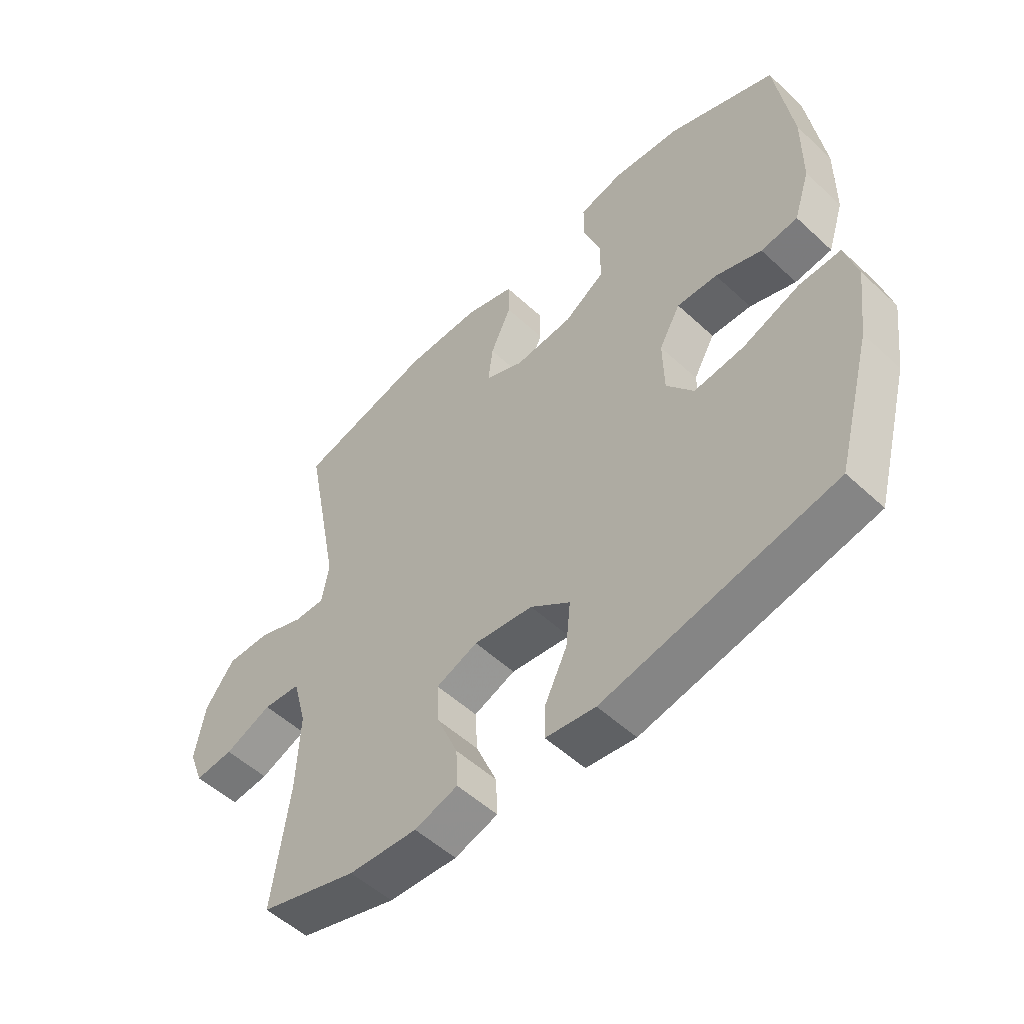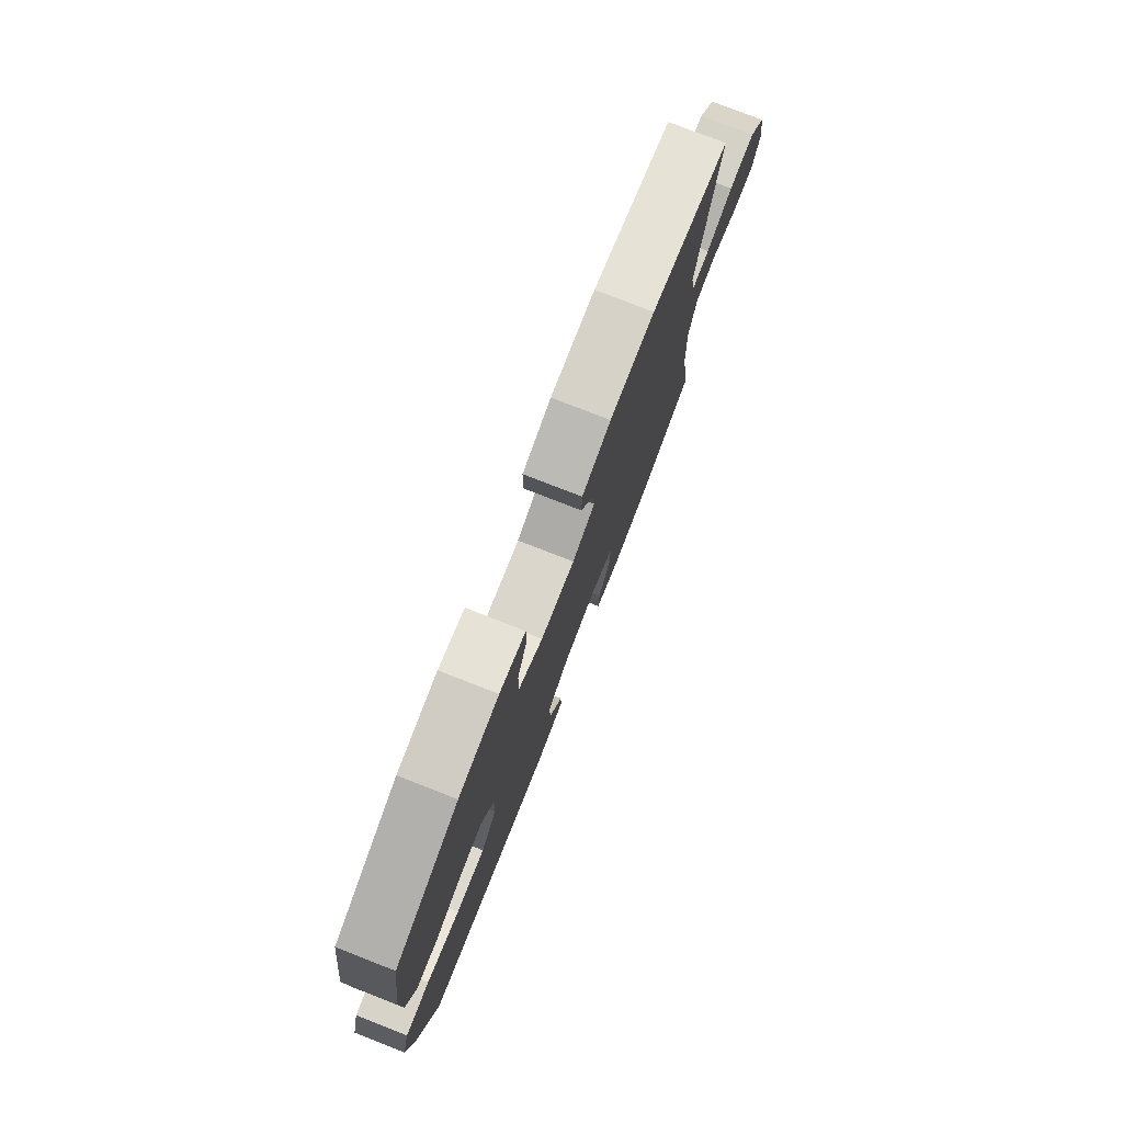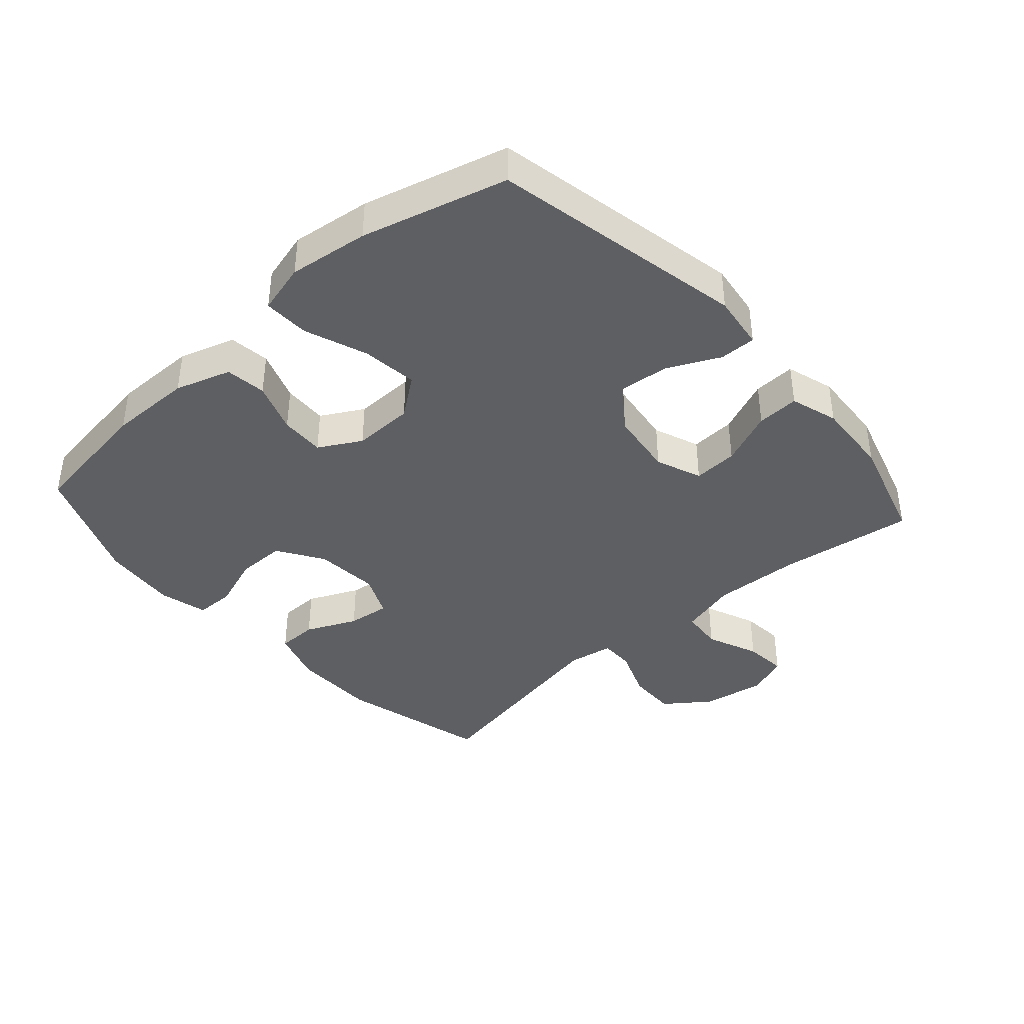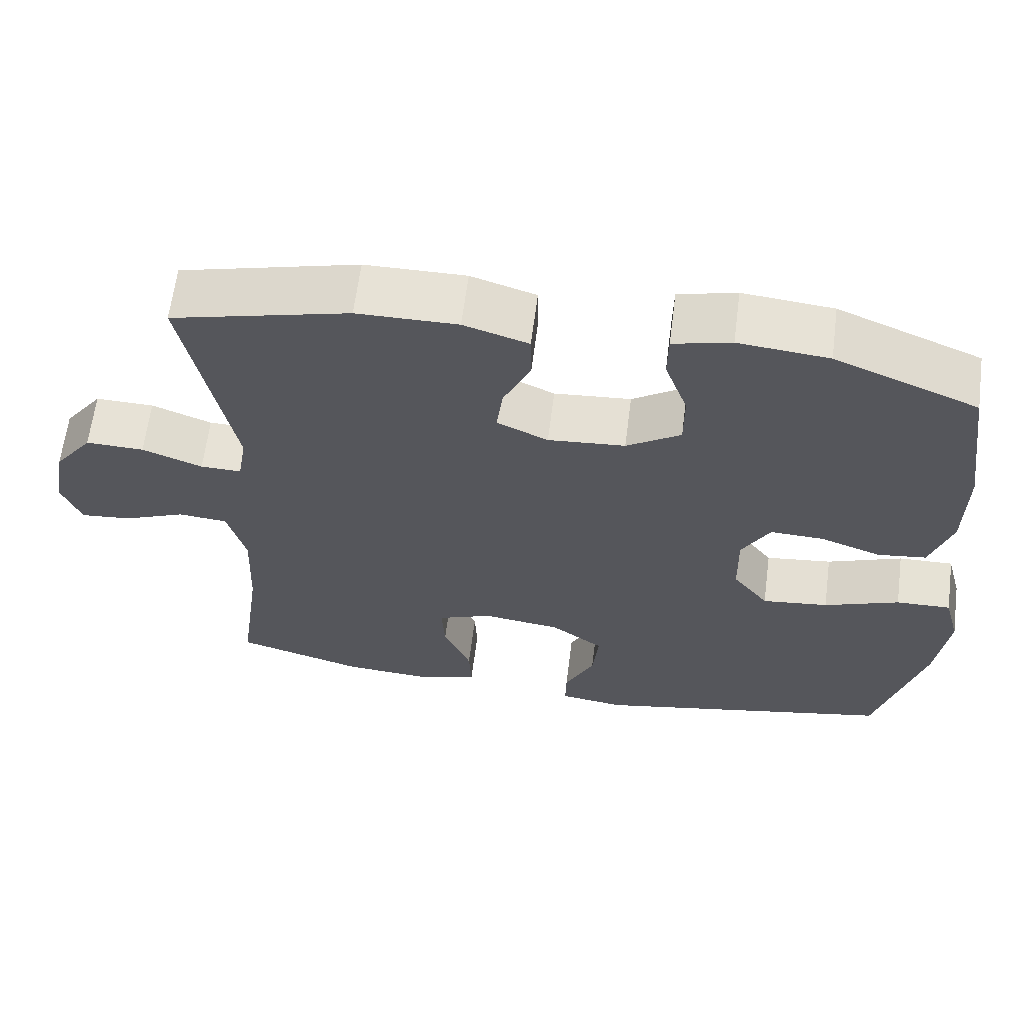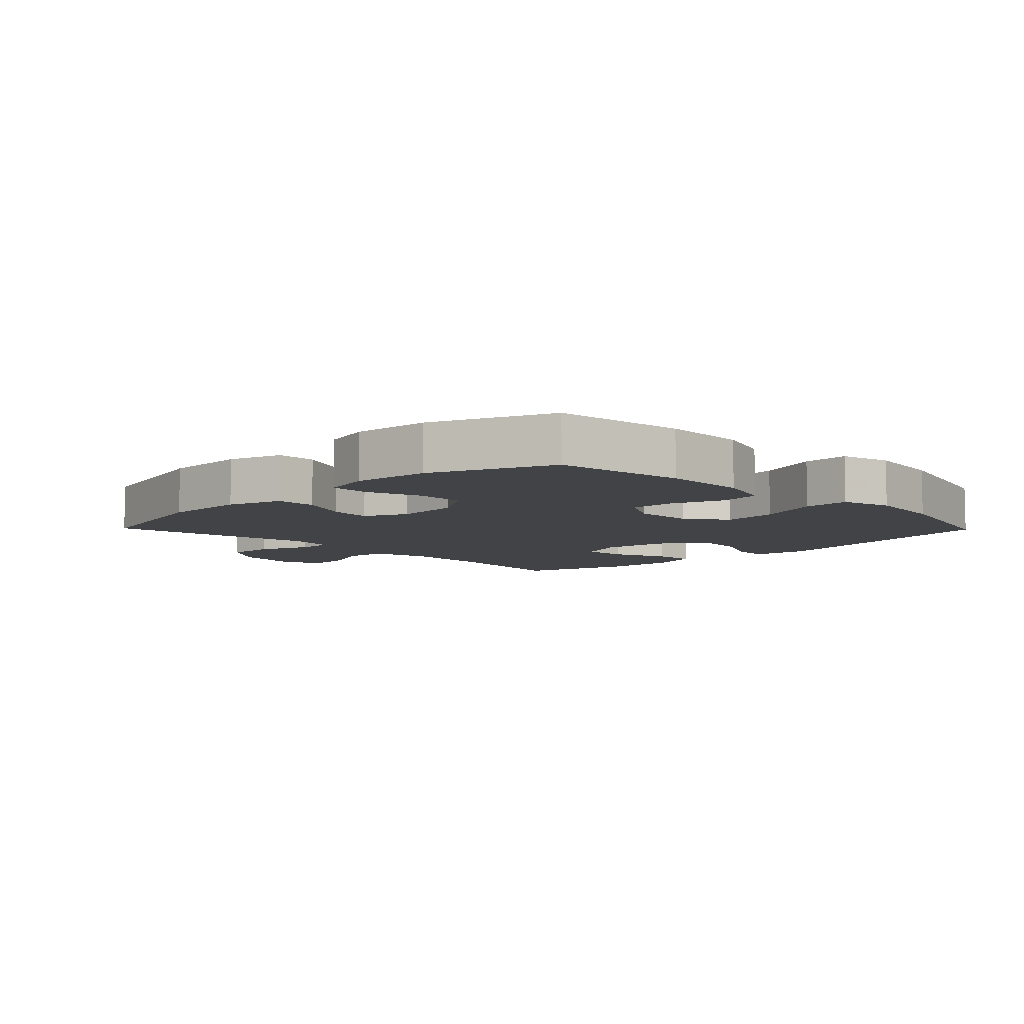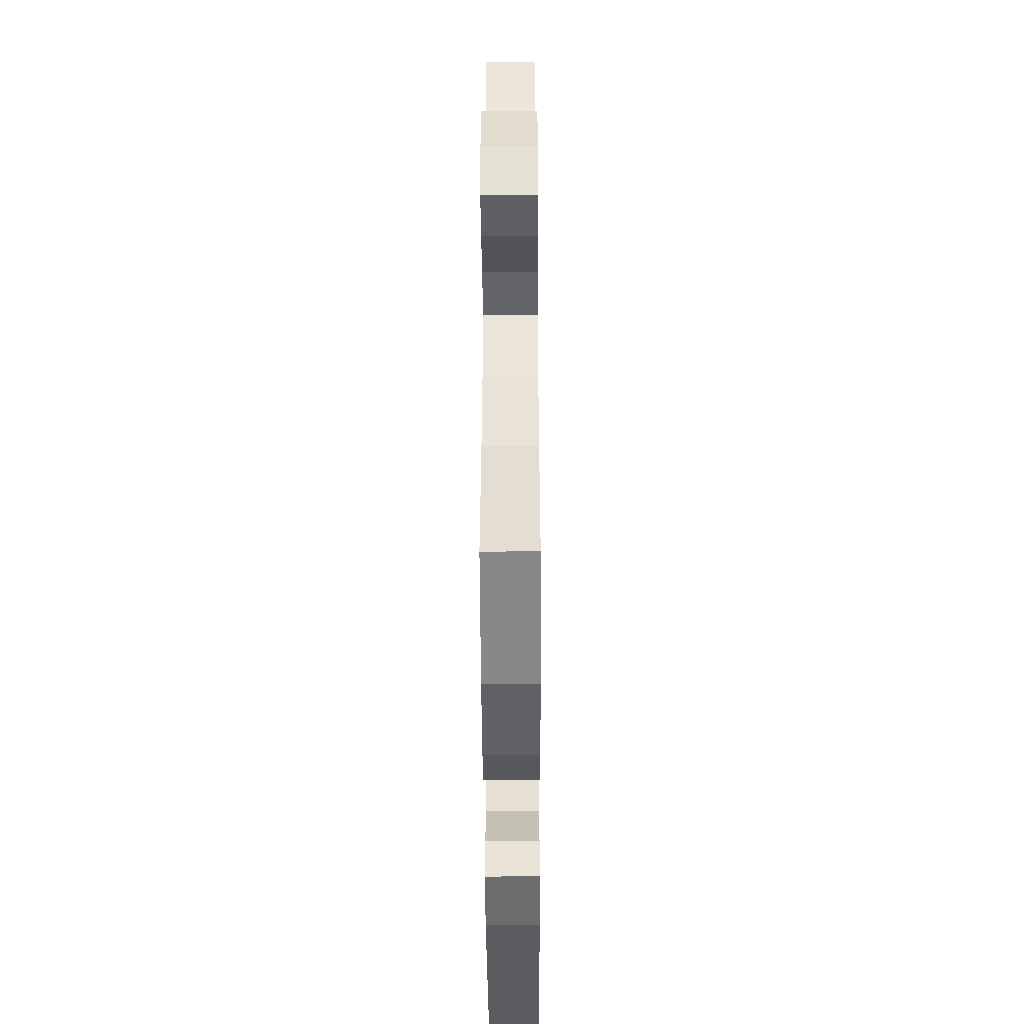
<metadata>
{"format":"obj","ext":"obj","renderer":"f3d","projection":"perspective","resolution":1024,"background":"white","views":[{"elev":-53.1,"azim":45.3,"up":"+Z"},{"elev":78.2,"azim":111.3,"up":"+Z"},{"elev":-40.0,"azim":131.7,"up":"+Y"},{"elev":63.3,"azim":7.3,"up":"+Z"},{"elev":-7.4,"azim":44.3,"up":"+Y"},{"elev":-46.0,"azim":-89.7,"up":"+Z"}]}
</metadata>
<code>
v 0.5 0.07 -0.5
v 0.102 0.07 -0.58
v 0.016 0.07 -0.568
v 0.017 0.07 -0.511
v 0.056 0.07 -0.43
v 0.064 0.07 -0.351
v -0.005 0.07 -0.3
v -0.108 0.07 -0.286
v -0.18 0.07 -0.314
v -0.176 0.07 -0.384
v -0.14 0.07 -0.47
v -0.137 0.07 -0.536
v -0.212 0.07 -0.559
v -0.331 0.07 -0.551
v -0.5 0.07 -0.5
v -0.471 0.07 -0.289
v -0.465 0.07 -0.151
v -0.489 0.07 -0.061
v -0.554 0.07 -0.055
v -0.636 0.07 -0.089
v -0.703 0.07 -0.095
v -0.728 0.07 -0.029
v -0.711 0.07 0.069
v -0.66 0.07 0.138
v -0.583 0.07 0.136
v -0.504 0.07 0.105
v -0.45 0.07 0.104
v -0.438 0.07 0.175
v -0.5 0.07 0.5
v -0.265 0.07 0.56
v -0.133 0.07 0.561
v -0.048 0.07 0.534
v -0.047 0.07 0.471
v -0.083 0.07 0.392
v -0.091 0.07 0.326
v -0.024 0.07 0.295
v 0.077 0.07 0.303
v 0.148 0.07 0.349
v 0.148 0.07 0.425
v 0.118 0.07 0.509
v 0.119 0.07 0.57
v 0.195 0.07 0.589
v 0.313 0.07 0.577
v 0.5 0.07 0.5
v 0.529 0.07 0.298
v 0.528 0.07 0.167
v 0.5 0.07 0.08
v 0.436 0.07 0.072
v 0.356 0.07 0.101
v 0.286 0.07 0.104
v 0.249 0.07 0.038
v 0.251 0.07 -0.057
v 0.298 0.07 -0.119
v 0.385 0.07 -0.109
v 0.484 0.07 -0.072
v 0.556 0.07 -0.07
v 0.577 0.07 -0.149
v 0.561 0.07 -0.274
v 0.5 0 -0.5
v 0.102 0 -0.58
v 0.016 0 -0.568
v 0.017 0 -0.511
v 0.056 0 -0.43
v 0.064 0 -0.351
v -0.005 0 -0.3
v -0.108 0 -0.286
v -0.18 0 -0.314
v -0.176 0 -0.384
v -0.14 0 -0.47
v -0.137 0 -0.536
v -0.212 0 -0.559
v -0.331 0 -0.551
v -0.5 0 -0.5
v -0.471 0 -0.289
v -0.465 0 -0.151
v -0.489 0 -0.061
v -0.554 0 -0.055
v -0.636 0 -0.089
v -0.703 0 -0.095
v -0.728 0 -0.029
v -0.711 0 0.069
v -0.66 0 0.138
v -0.583 0 0.136
v -0.504 0 0.105
v -0.45 0 0.104
v -0.438 0 0.175
v -0.5 0 0.5
v -0.265 0 0.56
v -0.133 0 0.561
v -0.048 0 0.534
v -0.047 0 0.471
v -0.083 0 0.392
v -0.091 0 0.326
v -0.024 0 0.295
v 0.077 0 0.303
v 0.148 0 0.349
v 0.148 0 0.425
v 0.118 0 0.509
v 0.119 0 0.57
v 0.195 0 0.589
v 0.313 0 0.577
v 0.5 0 0.5
v 0.529 0 0.298
v 0.528 0 0.167
v 0.5 0 0.08
v 0.436 0 0.072
v 0.356 0 0.101
v 0.286 0 0.104
v 0.249 0 0.038
v 0.251 0 -0.057
v 0.298 0 -0.119
v 0.385 0 -0.109
v 0.484 0 -0.072
v 0.556 0 -0.07
v 0.577 0 -0.149
v 0.561 0 -0.274
f 3 4 5
f 2 3 5
f 1 2 5
f 58 1 5
f 57 58 5
f 56 57 5
f 55 56 5
f 54 55 5
f 53 54 5 6
f 52 53 6 7
f 51 52 7 8
f 50 51 8 9
f 47 48 49
f 46 47 49
f 45 46 49
f 44 45 49
f 43 44 49
f 42 43 49
f 41 42 49
f 40 41 49
f 39 40 49
f 38 39 49 50
f 37 38 50 9
f 32 33 34
f 31 32 34
f 30 31 34
f 29 30 34
f 28 29 34
f 27 28 34 35
f 24 25 26
f 23 24 26
f 22 23 26
f 21 22 26
f 20 21 26
f 19 20 26
f 18 19 26 27
f 27 35 36
f 18 27 36
f 17 18 36
f 14 15 16
f 13 14 16
f 12 13 16
f 11 12 16
f 10 11 16
f 9 10 16 17
f 9 17 36 37
f 63 62 61
f 63 61 60
f 63 60 59
f 63 59 116
f 63 116 115
f 63 115 114
f 63 114 113
f 63 113 112
f 64 63 112 111
f 65 64 111 110
f 66 65 110 109
f 67 66 109 108
f 107 106 105
f 107 105 104
f 107 104 103
f 107 103 102
f 107 102 101
f 107 101 100
f 107 100 99
f 107 99 98
f 107 98 97
f 108 107 97 96
f 67 108 96 95
f 92 91 90
f 92 90 89
f 92 89 88
f 92 88 87
f 92 87 86
f 93 92 86 85
f 84 83 82
f 84 82 81
f 84 81 80
f 84 80 79
f 84 79 78
f 84 78 77
f 85 84 77 76
f 94 93 85
f 94 85 76
f 94 76 75
f 74 73 72
f 74 72 71
f 74 71 70
f 74 70 69
f 74 69 68
f 75 74 68 67
f 95 94 75 67
f 1 59 60 2
f 2 60 61 3
f 3 61 62 4
f 4 62 63 5
f 5 63 64 6
f 6 64 65 7
f 7 65 66 8
f 8 66 67 9
f 9 67 68 10
f 10 68 69 11
f 11 69 70 12
f 12 70 71 13
f 13 71 72 14
f 14 72 73 15
f 15 73 74 16
f 16 74 75 17
f 17 75 76 18
f 18 76 77 19
f 19 77 78 20
f 20 78 79 21
f 21 79 80 22
f 22 80 81 23
f 23 81 82 24
f 24 82 83 25
f 25 83 84 26
f 26 84 85 27
f 27 85 86 28
f 28 86 87 29
f 29 87 88 30
f 30 88 89 31
f 31 89 90 32
f 32 90 91 33
f 33 91 92 34
f 34 92 93 35
f 35 93 94 36
f 36 94 95 37
f 37 95 96 38
f 38 96 97 39
f 39 97 98 40
f 40 98 99 41
f 41 99 100 42
f 42 100 101 43
f 43 101 102 44
f 44 102 103 45
f 45 103 104 46
f 46 104 105 47
f 47 105 106 48
f 48 106 107 49
f 49 107 108 50
f 50 108 109 51
f 51 109 110 52
f 52 110 111 53
f 53 111 112 54
f 54 112 113 55
f 55 113 114 56
f 56 114 115 57
f 57 115 116 58
f 58 116 59 1

</code>
